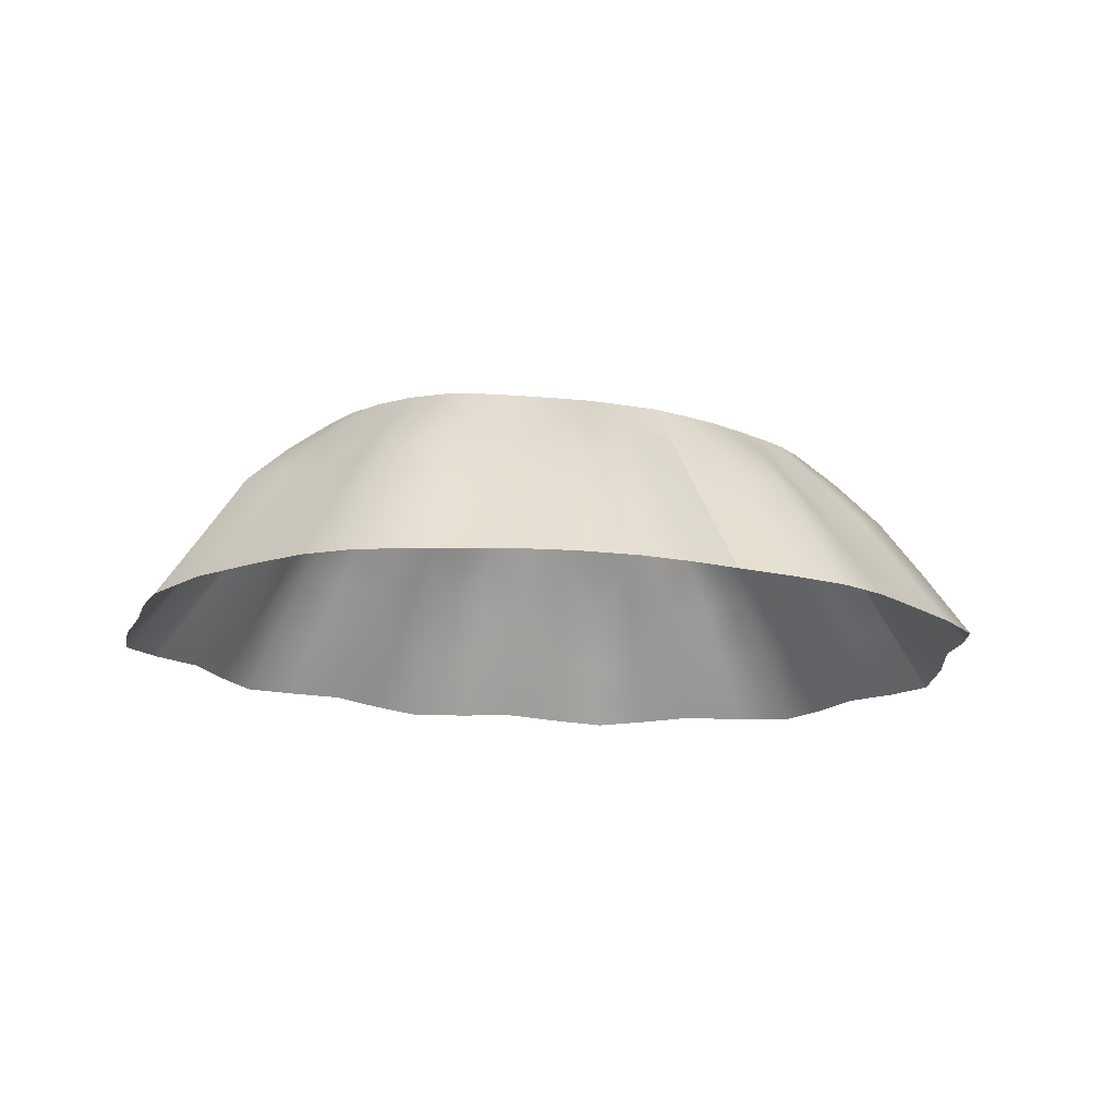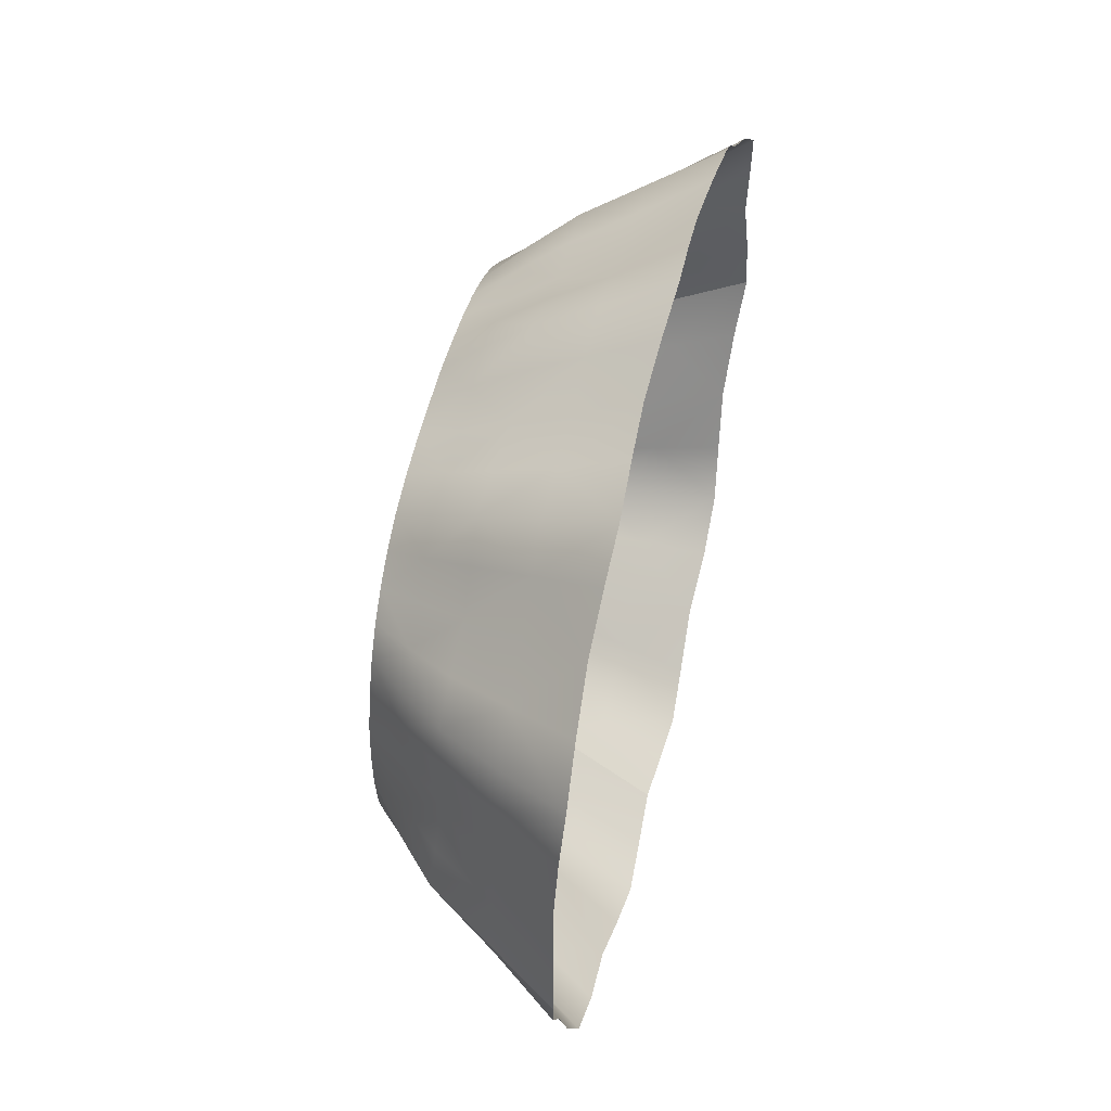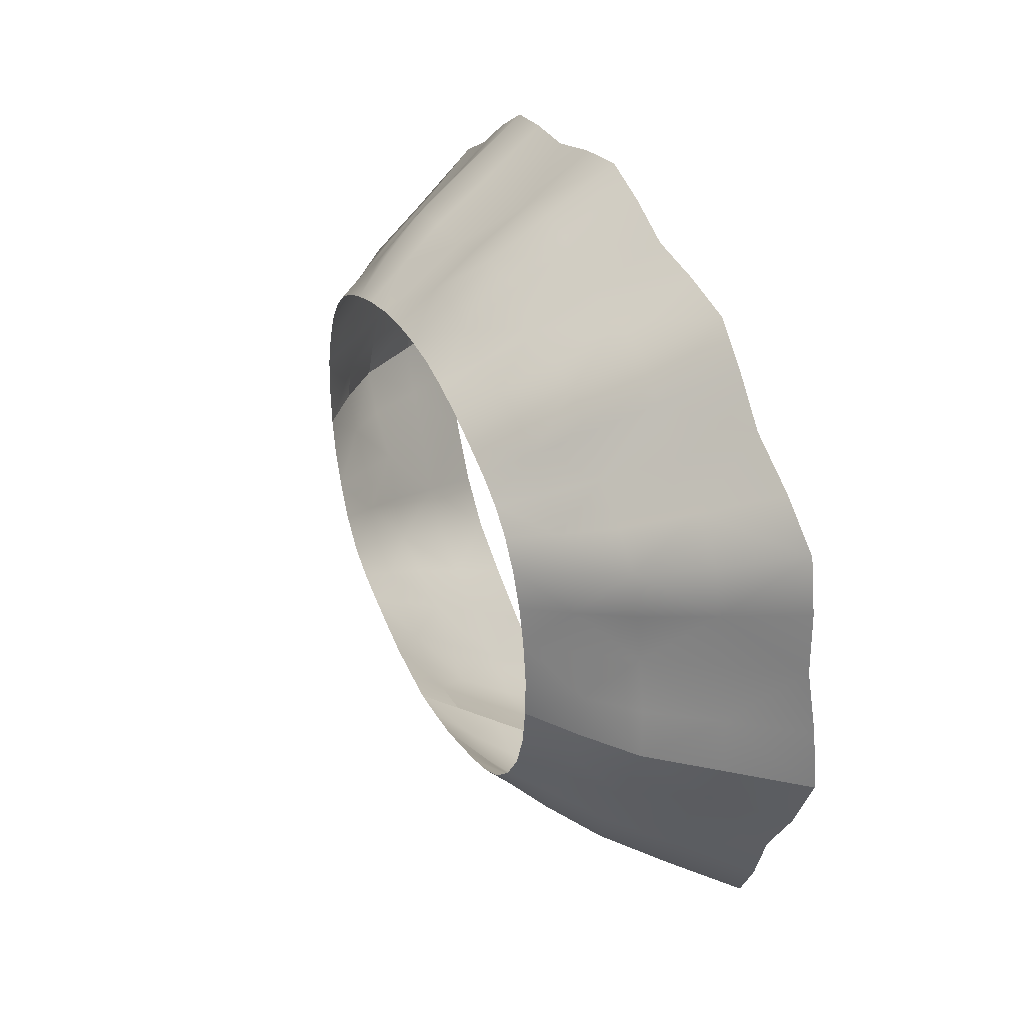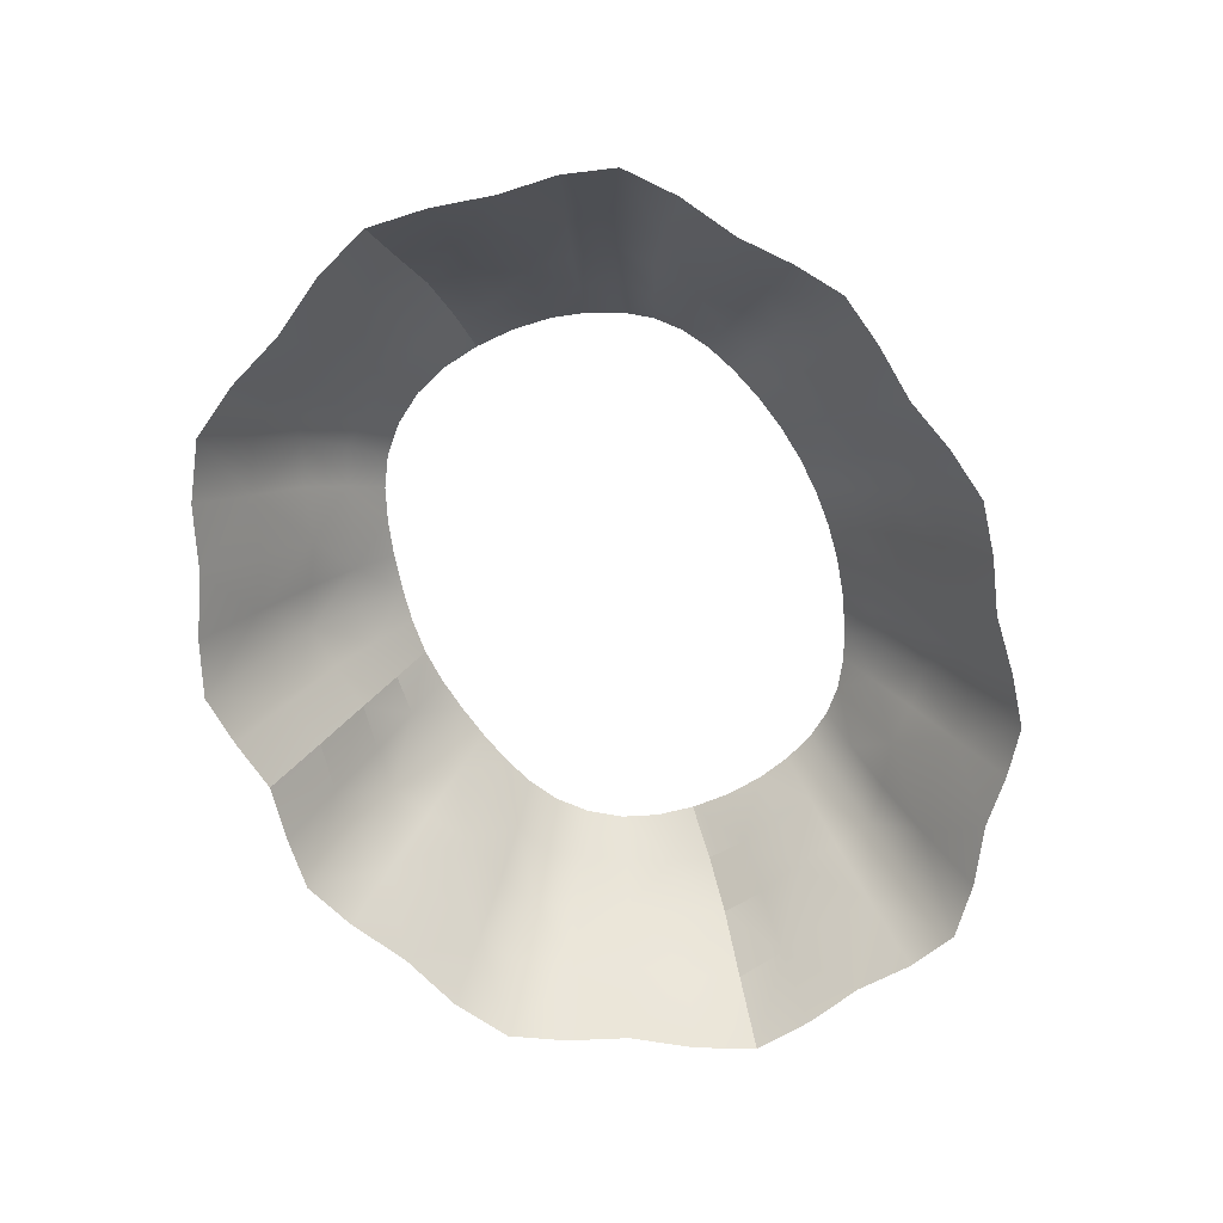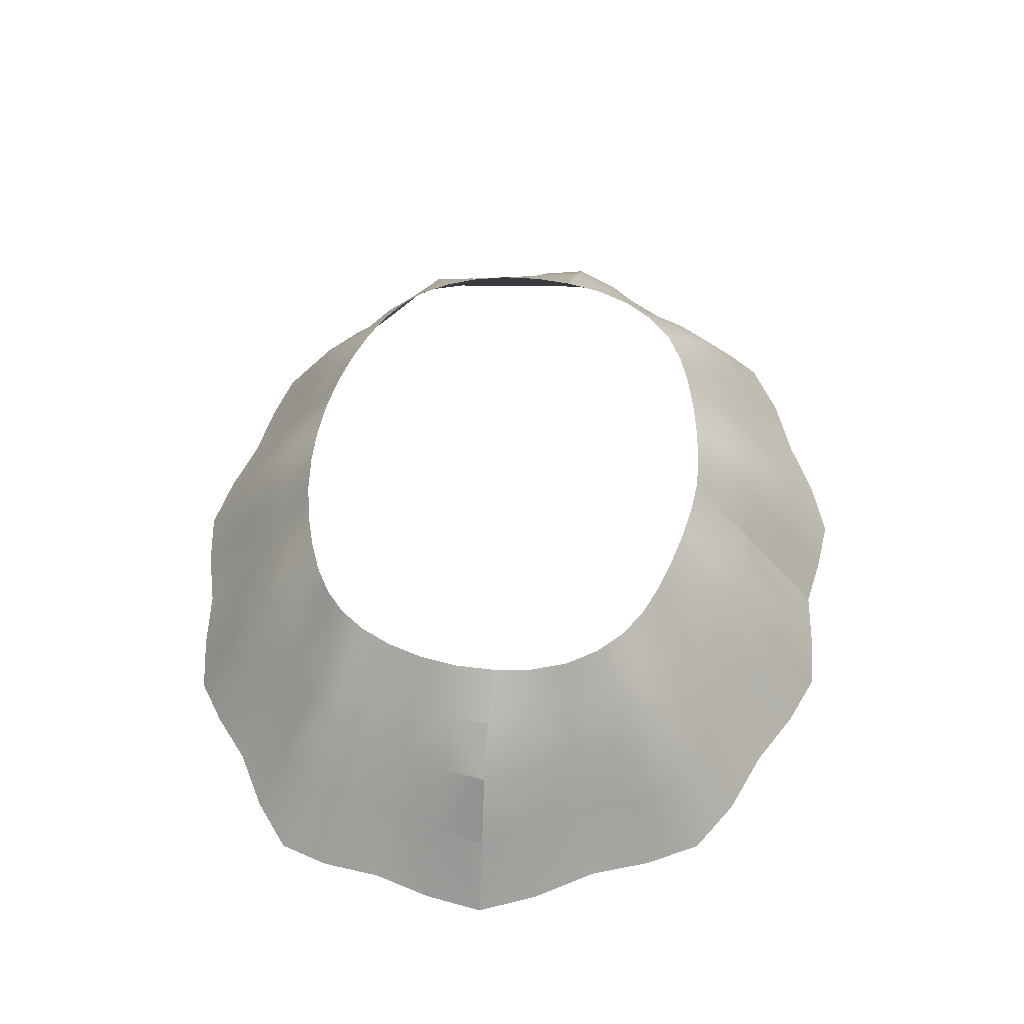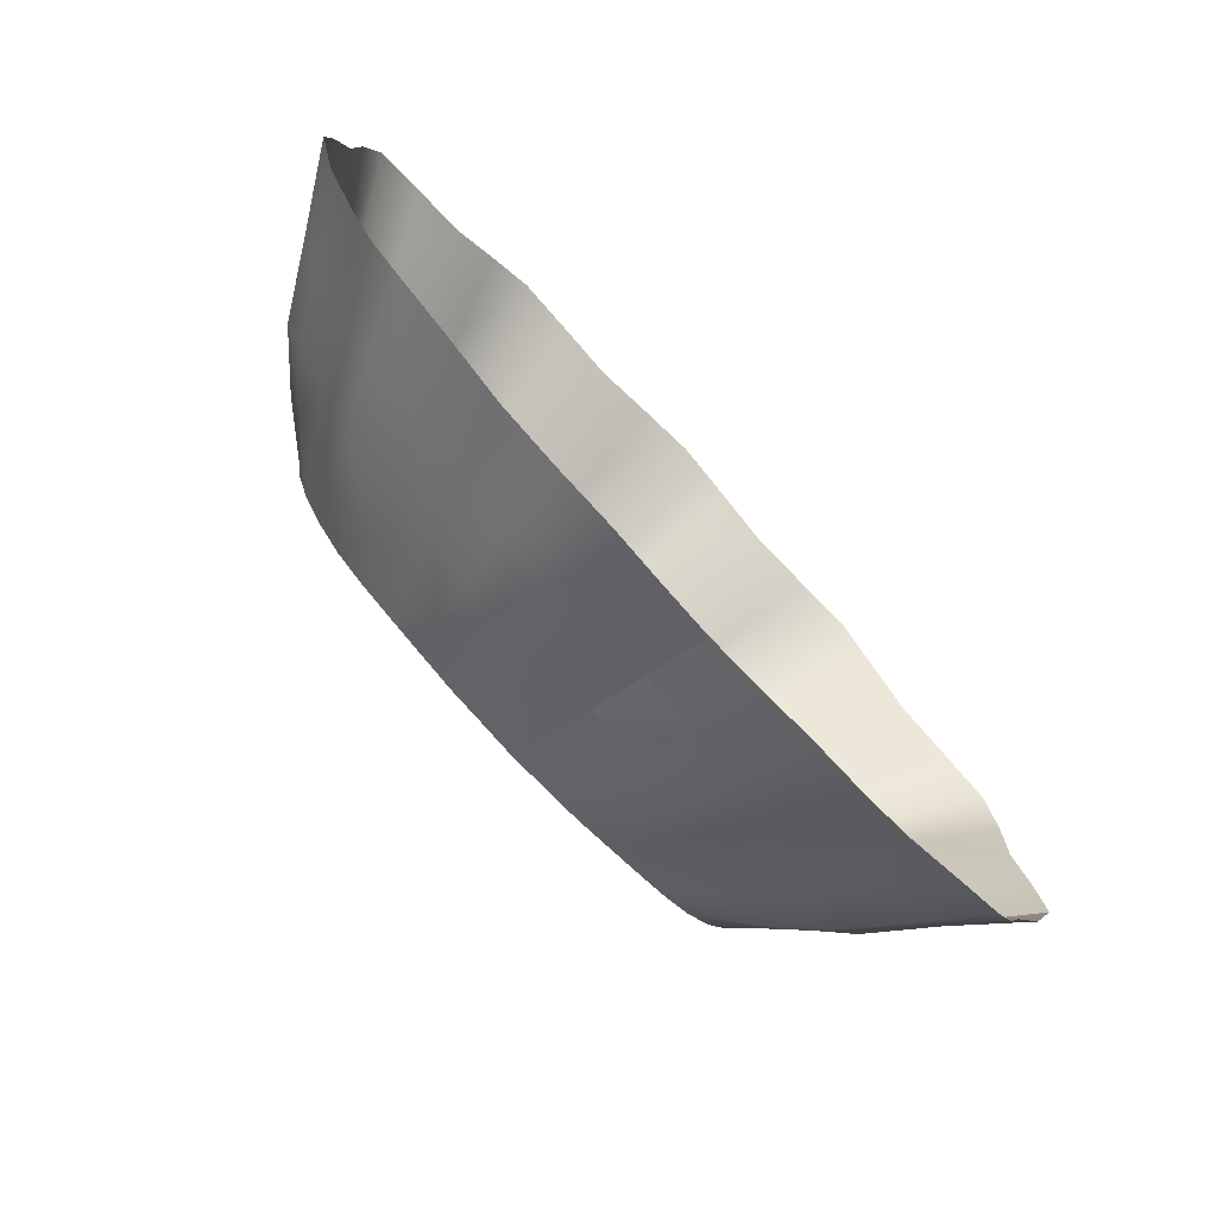
<metadata>
{"format":"obj","ext":"obj","renderer":"f3d","projection":"perspective","resolution":1024,"background":"white","views":[{"elev":-15.7,"azim":152.4,"up":"+Y"},{"elev":49.3,"azim":-76.9,"up":"+Z"},{"elev":34.6,"azim":-112.7,"up":"+Z"},{"elev":-69.0,"azim":-66.4,"up":"+Y"},{"elev":54.8,"azim":99.3,"up":"+Y"},{"elev":-76.2,"azim":-47.3,"up":"+Z"}]}
</metadata>
<code>
g 12_peplumfull
o peplumback
v 6.123 4.136 -3.136
v -6.123 4.136 -3.136
v 5.288 4.145 -4.725
v -5.288 4.145 -4.725
v 4.075 4.148 -5.726
v -4.075 4.148 -5.726
v 2.451 4.147 -6.358
v -2.451 4.147 -6.358
v 0.8618 4.153 -6.653
v -0.8618 4.153 -6.653
v 1.046 2.115 -8.243
v -1.046 2.115 -8.243
v 2.989 2.115 -7.928
v -2.989 2.115 -7.928
v 5.139 2.115 -6.968
v -5.139 2.115 -6.968
v 6.63 2.174 -5.545
v -6.63 2.174 -5.545
v 7.688 2.174 -3.474
v -7.688 2.174 -3.474
v 2.19 4.907 -5.677
v -2.19 4.907 -5.677
v -5.341 4.891 -3.07
v 3.215 4.12 -5.988
v 5.655 4.113 -3.927
v 3.559 4.909 -5.225
v 0.7206 4.913 -5.954
v -4.669 4.902 -4.389
v 8.14 2.124 -2.493
v 2.715 3.265 -7.091
v -3.97 2.117 -7.347
v 8.614 0.9083 -3.73
v -6.881 3.382 -3.262
v 0 2.117 -8.063
v -2.045 2.113 -8.341
v -8.614 0.9083 -3.73
v -3.294 0.8318 -8.829
v -1.689 4.176 -6.646
v 4.826 4.175 -5.374
v 1.106 0.8318 -9.158
v -3.559 4.909 -5.225
v 4.669 4.902 -4.389
v 0 4.129 -6.583
v 6.881 3.382 -3.262
v -3.215 4.12 -5.988
v 5.934 3.315 -5.096
v -7.024 2.193 -4.477
v -4.612 3.265 -6.29
v -8.14 2.124 -2.493
v 3.294 0.8318 -8.829
v 4.612 3.265 -6.29
v -1.106 0.8318 -9.158
v -4.826 4.175 -5.374
v -5.655 4.113 -3.927
v 5.341 4.891 -3.07
v -5.934 3.315 -5.096
v 6.139 2.122 -6.473
v -6.139 2.122 -6.473
v 7.024 2.193 -4.477
v 1.689 4.176 -6.646
v -6.381 4.197 -2.34
v -7.428 0.9148 -6.048
v 6.381 4.197 -2.34
v 3.97 2.117 -7.347
v 5.737 0.8318 -7.718
v -0.9872 3.266 -7.4
v -5.737 0.8318 -7.718
v -0.7206 4.913 -5.954
v 7.428 0.9148 -6.048
v -2.715 3.265 -7.091
v 2.045 2.113 -8.341
v 0.9872 3.266 -7.4
v 1.445 4.92 -5.841
v 0 4.925 -6.003
v -1.445 4.92 -5.841
v 2.904 4.903 -5.476
v -2.904 4.903 -5.476
v 4.152 4.912 -4.88
v -4.152 4.912 -4.88
v 5.077 4.889 -3.778
v -5.077 4.889 -3.778
v 5.47 4.893 -2.31
v -5.47 4.893 -2.31
v 7.276 3.387 -2.403
v -7.276 3.387 -2.403
v 6.273 3.318 -4.139
v -6.273 3.318 -4.139
v 5.488 3.296 -5.906
v -5.488 3.296 -5.906
v 3.566 3.233 -6.587
v -3.566 3.233 -6.587
v 1.899 3.296 -7.477
v -1.899 3.296 -7.477
v 0 3.236 -7.247
v 2.194 0.779 -9.247
v 0 0.8845 -8.986
v -2.194 0.779 -9.247
v 4.451 0.8845 -8.211
v -4.451 0.8845 -8.211
v 6.821 0.8372 -7.056
v -6.821 0.8372 -7.056
v 7.909 0.9687 -4.88
v -7.909 0.9687 -4.88
v 9.071 0.79 -2.58
v -9.071 0.79 -2.58
v 0 4.129 -6.583
v 0 4.925 -6.003
v 0 3.236 -7.247
v 0 4.129 -6.583
v 0 2.117 -8.063
v 0 3.236 -7.247
v 0 0.8845 -8.986
v 0 2.117 -8.063
f 1 25 80 55
f 1 55 82 63
f 1 63 84 44
f 1 44 86 25
f 2 33 85 61
f 2 61 83 23
f 2 23 81 54
f 2 54 87 33
f 3 39 78 42
f 3 42 80 25
f 3 25 86 46
f 3 46 88 39
f 4 56 87 54
f 4 54 81 28
f 4 28 79 53
f 4 53 89 56
f 5 24 76 26
f 5 26 78 39
f 5 39 88 51
f 5 51 90 24
f 6 48 89 53
f 6 53 79 41
f 6 41 77 45
f 6 45 91 48
f 7 60 73 21
f 7 21 76 24
f 7 24 90 30
f 7 30 92 60
f 8 70 91 45
f 8 45 77 22
f 8 22 75 38
f 8 38 93 70
f 9 106 107 27
f 9 27 73 60
f 9 60 92 72
f 9 72 108 109
f 10 66 93 38
f 10 38 75 68
f 10 68 74 43
f 10 43 94 66
f 11 110 111 72
f 11 72 92 71
f 11 71 95 40
f 11 40 112 113
f 12 52 97 35
f 12 35 93 66
f 12 66 94 34
f 12 34 96 52
f 13 71 92 30
f 13 30 90 64
f 13 64 98 50
f 13 50 95 71
f 14 37 99 31
f 14 31 91 70
f 14 70 93 35
f 14 35 97 37
f 15 64 90 51
f 15 51 88 57
f 15 57 100 65
f 15 65 98 64
f 16 67 101 58
f 16 58 89 48
f 16 48 91 31
f 16 31 99 67
f 17 57 88 46
f 17 46 86 59
f 17 59 102 69
f 17 69 100 57
f 18 62 103 47
f 18 47 87 56
f 18 56 89 58
f 18 58 101 62
f 19 59 86 44
f 19 44 84 29
f 19 29 104 32
f 19 32 102 59
f 20 36 105 49
f 20 49 85 33
f 20 33 87 47
f 20 47 103 36
g 12_peplumfull
o peplumfront
v 6.295 4.14 -1.527
v -6.295 4.14 -1.527
v 0.8152 4.158 3.23
v -0.8152 4.158 3.23
v 5.187 4.153 1.351
v -5.921 4.146 0.1136
v 3.997 4.165 2.31
v -3.997 4.165 2.31
v 2.565 4.167 2.892
v -2.565 4.167 2.892
v 3.149 2.115 4.156
v -3.149 2.115 4.156
v 4.892 2.115 3.416
v -4.892 2.115 3.416
v 6.552 2.115 2.127
v -7.562 2.115 0.5896
v 0.9935 2.115 4.579
v -0.9935 2.115 4.579
v 7.956 2.11 -1.476
v -7.956 2.11 -1.476
v 5.921 4.146 0.1136
v 7.562 2.115 0.5896
v -5.187 4.153 1.351
v -6.552 2.115 2.127
v -7.125 3.306 -1.513
v 0.9035 3.267 3.875
v -4.169 2.113 3.985
v 7.125 3.306 -1.513
v 6.035 4.118 -0.6999
v 7.655 2.117 -0.4395
v 5.714 4.174 0.8235
v -8.943 0.8264 -1.406
v -7.655 2.117 -0.4395
v -4.59 4.923 1.108
v 2.273 4.952 2.373
v -2.868 3.27 3.489
v -5.714 4.174 0.8235
v 5.842 3.266 1.673
v 8.943 0.8264 -1.406
v 2.868 3.27 3.489
v -8.14 2.124 -2.493
v -5.604 2.117 2.7
v -4.55 4.133 1.801
v -6.697 3.264 0.3134
v -5.221 4.911 -0.04211
v -8.558 0.8318 0.9365
v 1.124 0.8318 5.424
v -3.389 4.195 2.721
v 5.221 4.911 -0.04211
v 0 2.113 4.82
v -3.469 0.8318 4.939
v 6.697 3.264 0.3134
v -7.373 0.8318 2.703
v -7.346 2.113 1.488
v 3.469 0.8318 4.939
v 7.373 0.8318 2.703
v -2.034 2.117 4.252
v -1.124 0.8318 5.424
v 1.66 4.137 2.997
v 2.034 2.117 4.252
v 0 4.187 3.376
v -0.7575 4.929 2.657
v 3.615 4.948 1.858
v 5.437 0.8318 4.1
v -6.381 4.197 -2.34
v 7.346 2.113 1.488
v 8.558 0.8318 0.9365
v -5.496 4.898 -1.523
v -3.615 4.948 1.858
v 4.59 4.923 1.108
v 0.7575 4.929 2.657
v -2.273 4.952 2.373
v -1.66 4.137 2.997
v 4.55 4.133 1.801
v 3.389 4.195 2.721
v -4.427 3.269 2.832
v 5.604 2.117 2.7
v 5.496 4.898 -1.523
v -5.842 3.266 1.673
v -0.9035 3.267 3.875
v -5.437 0.8318 4.1
v -6.035 4.118 -0.6999
v 4.427 3.269 2.832
v 4.169 2.113 3.985
v 1.506 4.941 2.555
v 2.992 4.959 2.133
v -1.506 4.941 2.555
v -2.992 4.959 2.133
v 4.154 4.933 1.52
v -4.154 4.933 1.52
v 4.944 4.917 0.5884
v -4.944 4.917 0.5884
v -5.411 4.91 -0.7473
v 0 4.932 2.692
v -5.47 4.893 -2.31
v 5.411 4.91 -0.7473
v 6.773 3.233 -0.5949
v -6.773 3.233 -0.5949
v -7.276 3.387 -2.403
v 0 3.298 4.082
v 1.832 3.238 3.547
v -1.832 3.238 3.547
v 5.019 3.237 2.187
v 6.516 3.296 1.127
v -6.516 3.296 1.127
v 3.78 3.301 3.35
v -3.78 3.301 3.35
v -5.019 3.237 2.187
v 2.267 0.8845 5.08
v 4.574 0.779 4.711
v -2.267 0.8845 5.08
v -4.574 0.779 4.711
v 6.293 0.8845 3.355
v -6.293 0.8845 3.355
v 8.26 0.779 1.957
v -8.26 0.779 1.957
v -8.668 0.8845 -0.2281
v 0 0.779 5.634
v -9.071 0.79 -2.58
v 8.668 0.8845 -0.2281
v 6.381 4.197 -2.34
v 5.47 4.893 -2.31
v 7.276 3.387 -2.403
v 6.381 4.197 -2.34
v 8.14 2.124 -2.493
v 7.276 3.387 -2.403
v 9.071 0.79 -2.58
v 8.14 2.124 -2.493
f 114 234 235 191
f 114 191 209 142
f 114 142 210 141
f 114 141 236 237
f 115 138 211 195
f 115 195 206 181
f 115 181 208 178
f 115 178 212 138
f 116 172 198 184
f 116 184 207 174
f 116 174 213 139
f 116 139 214 172
f 117 193 213 174
f 117 174 207 175
f 117 175 200 186
f 117 186 215 193
f 118 144 204 183
f 118 183 202 187
f 118 187 216 151
f 118 151 217 144
f 119 157 218 150
f 119 150 205 158
f 119 158 206 195
f 119 195 211 157
f 120 187 202 176
f 120 176 199 188
f 120 188 219 196
f 120 196 216 187
f 121 189 220 161
f 121 161 201 182
f 121 182 203 156
f 121 156 221 189
f 122 188 199 148
f 122 148 198 172
f 122 172 214 153
f 122 153 219 188
f 123 149 215 186
f 123 186 200 185
f 123 185 201 161
f 123 161 220 149
f 124 197 219 153
f 124 153 214 173
f 124 173 222 168
f 124 168 223 197
f 125 164 224 170
f 125 170 215 149
f 125 149 220 140
f 125 140 225 164
f 126 190 216 196
f 126 196 219 197
f 126 197 223 177
f 126 177 226 190
f 127 194 225 140
f 127 140 220 189
f 127 189 221 155
f 127 155 227 194
f 128 179 217 151
f 128 151 216 190
f 128 190 226 169
f 128 169 228 179
f 129 159 229 167
f 129 167 218 157
f 129 157 211 146
f 129 146 230 159
f 130 173 214 139
f 130 139 213 163
f 130 163 231 160
f 130 160 222 173
f 131 171 231 163
f 131 163 213 193
f 131 193 215 170
f 131 170 224 171
f 132 238 239 141
f 132 141 210 143
f 132 143 233 152
f 132 152 240 241
f 133 145 230 146
f 133 146 211 138
f 133 138 212 154
f 133 154 232 145
f 134 142 209 162
f 134 162 204 144
f 134 144 217 165
f 134 165 210 142
f 135 143 210 165
f 135 165 217 179
f 135 179 228 180
f 135 180 233 143
f 136 192 221 156
f 136 156 203 147
f 136 147 205 150
f 136 150 218 192
f 137 166 227 155
f 137 155 221 192
f 137 192 218 167
f 137 167 229 166

</code>
